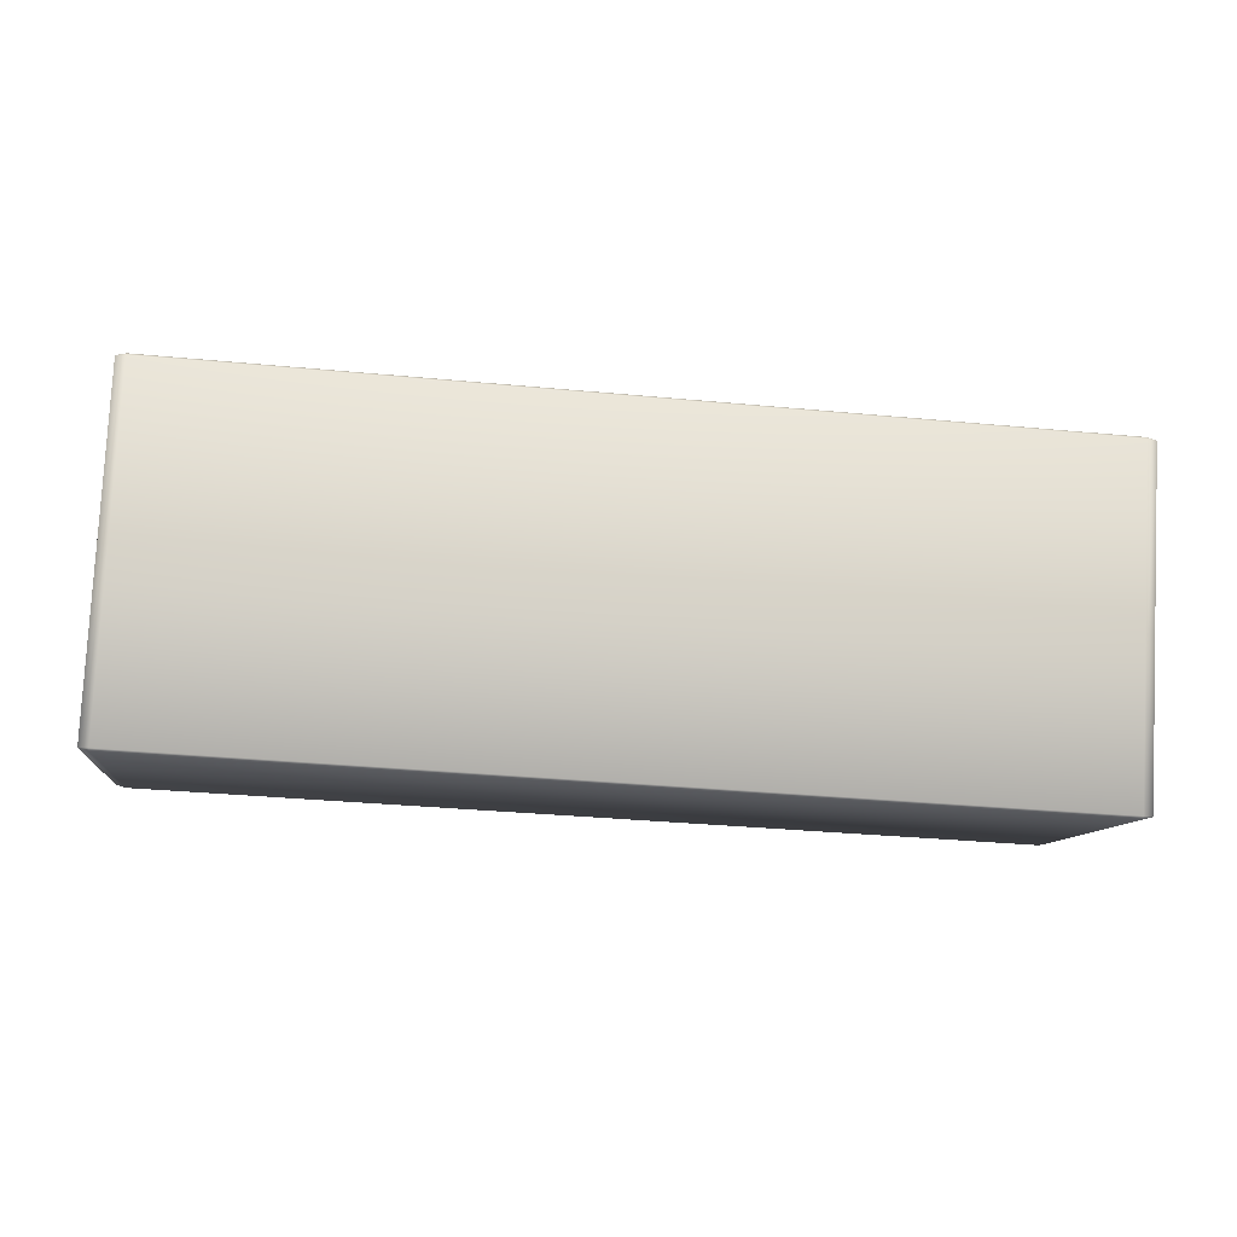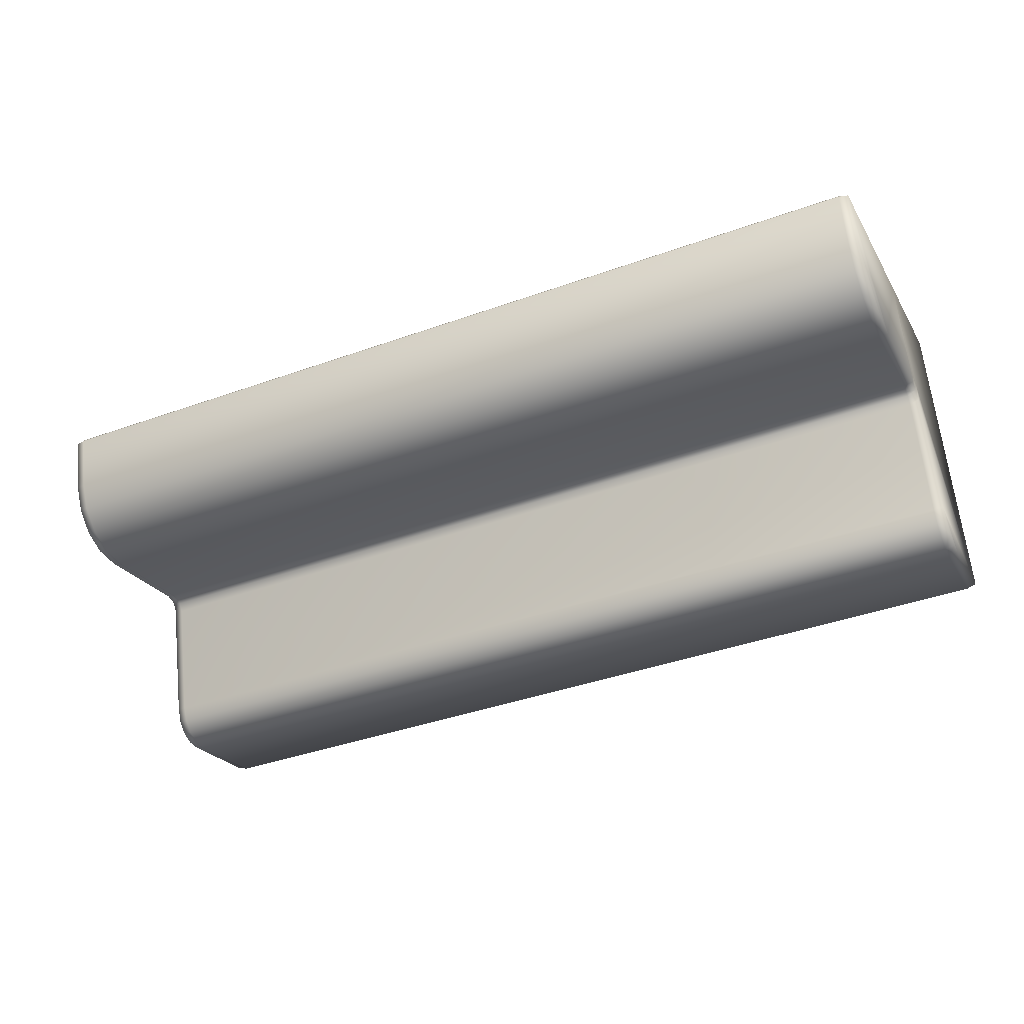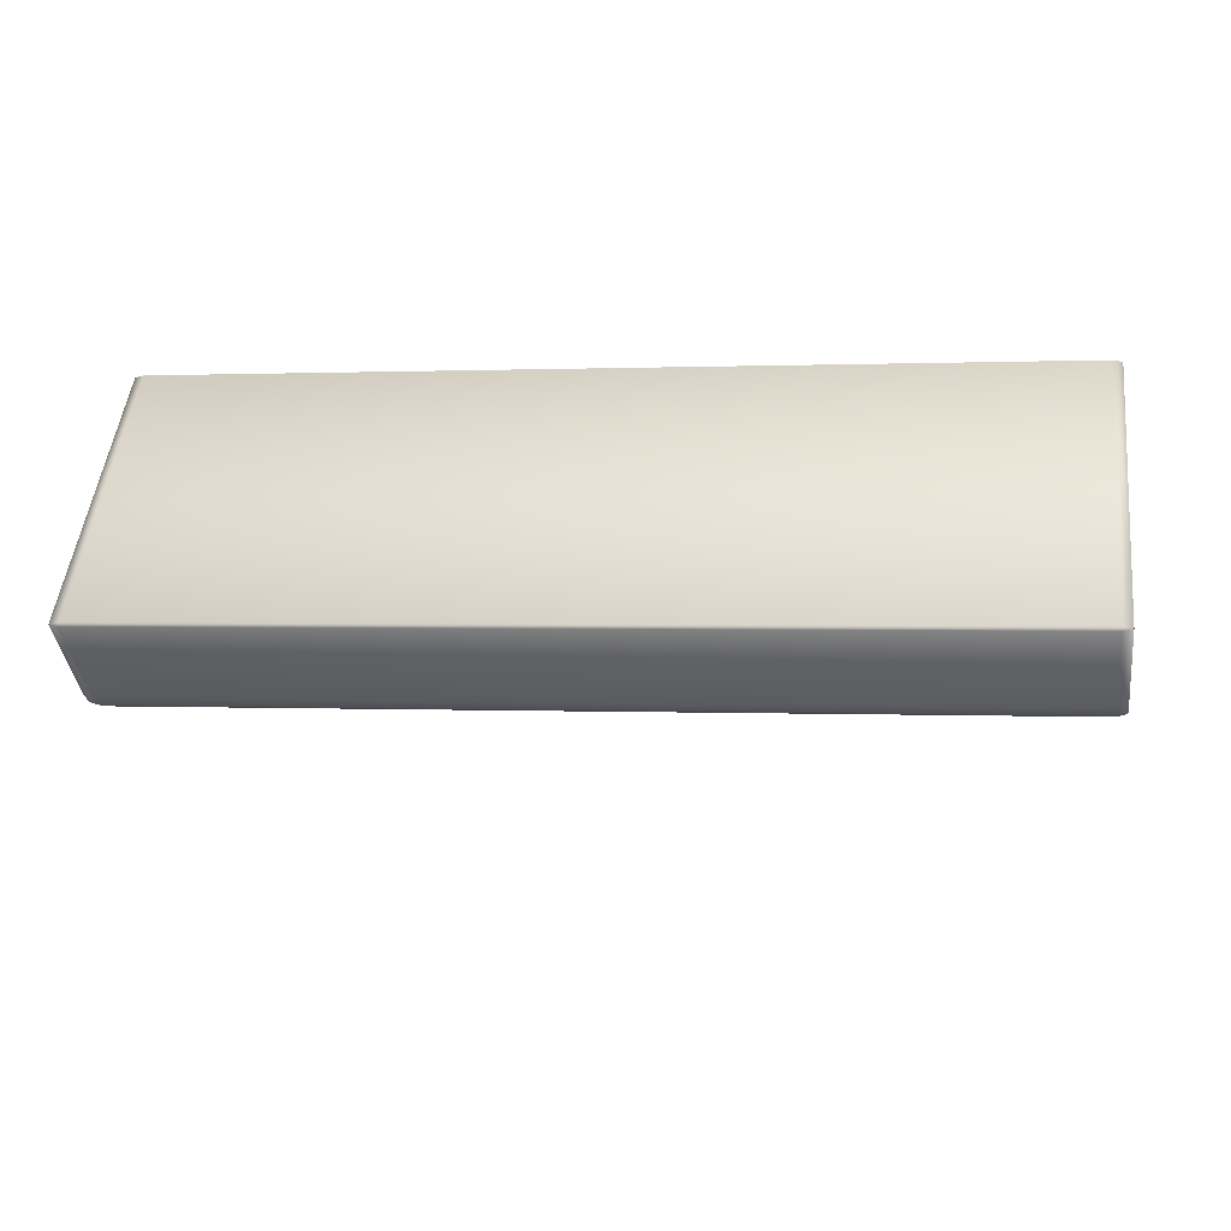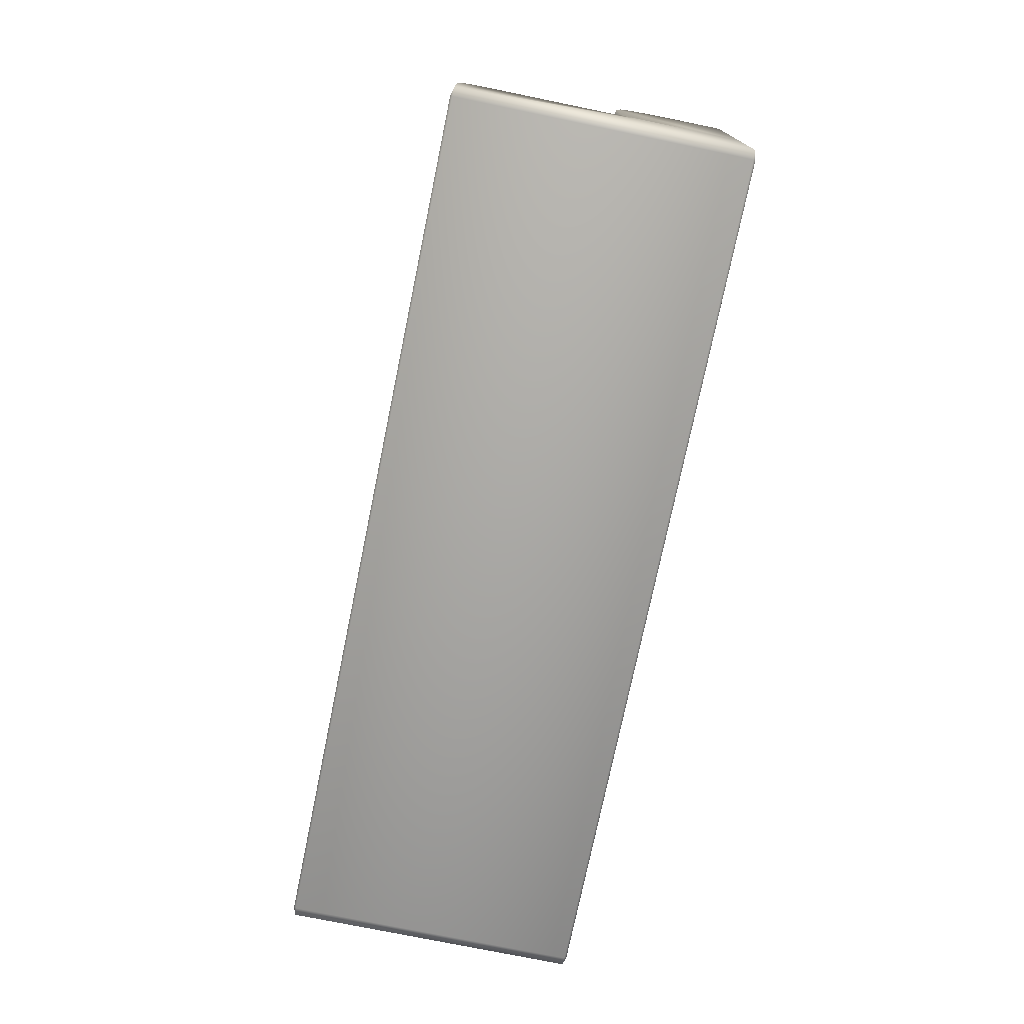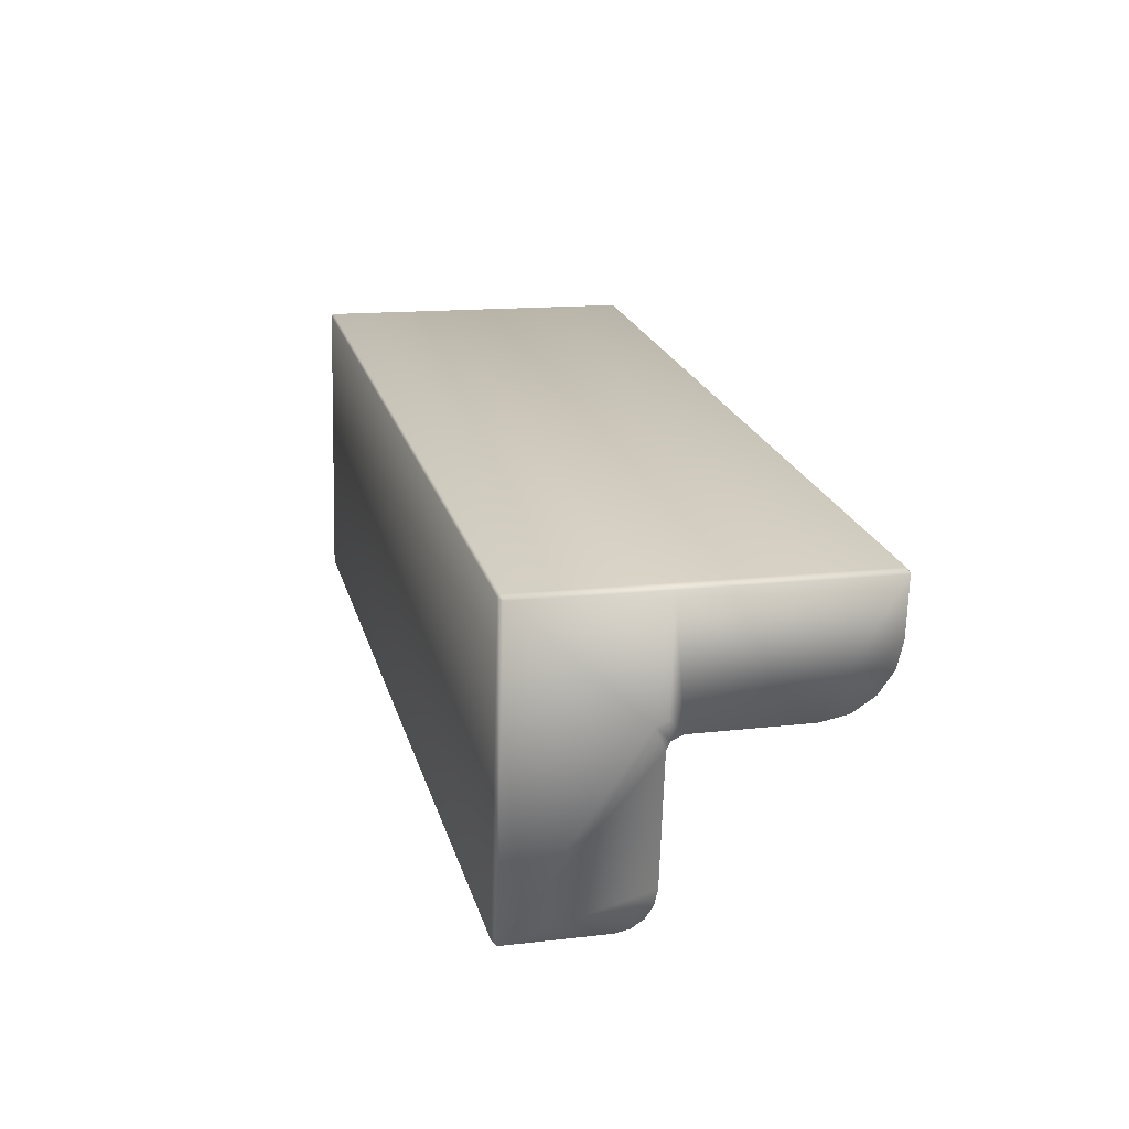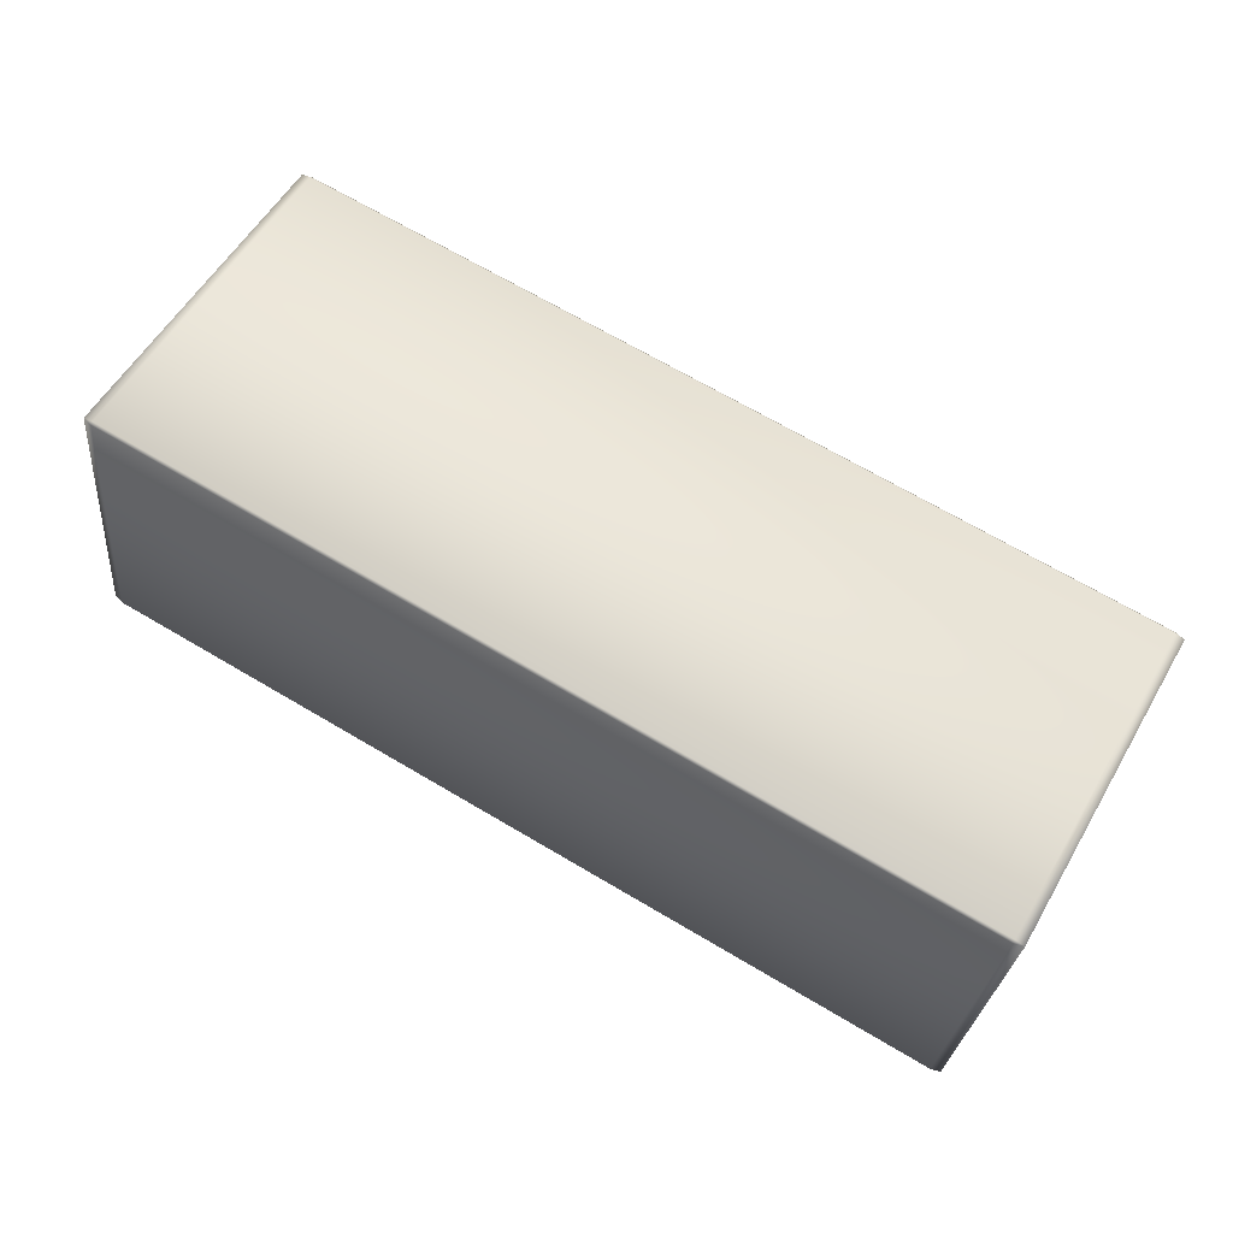
<metadata>
{"format":"obj","ext":"obj","renderer":"f3d","projection":"perspective","resolution":1024,"background":"white","views":[{"elev":79.7,"azim":3.0,"up":"+Z"},{"elev":-23.3,"azim":-156.7,"up":"+Z"},{"elev":-40.2,"azim":7.5,"up":"+Z"},{"elev":-74.7,"azim":-95.1,"up":"+Y"},{"elev":14.4,"azim":75.8,"up":"+Z"},{"elev":56.5,"azim":29.9,"up":"+Z"}]}
</metadata>
<code>
o Cadeira1.018_Cube.019
v -7.914 0.4958 9.978
v -7.916 0.4555 9.96
v -11.13 0.4555 10.33
v -11.13 0.4958 10.35
v -11.17 -0.002546 9.671
v -11.2 0.00698 9.675
v -11.17 0.006631 9.662
v -8.025 -0.002547 9.311
v -8.026 0.006629 9.302
v -7.991 0.006979 9.307
v -11.05 -0.002546 10.74
v -11.05 0.006631 10.74
v -11.08 0.00698 10.74
v -11.05 0.4958 10.74
v -11.08 0.4958 10.74
v -7.902 0.006629 10.38
v -7.903 -0.002547 10.38
v -7.869 0.006979 10.37
v -7.869 0.4958 10.37
v -7.902 0.4958 10.38
v -11.05 1.202 10.74
v -11.08 1.193 10.74
v -11.05 1.193 10.74
v -7.903 1.202 10.38
v -7.902 1.193 10.38
v -7.869 1.193 10.37
v -7.92 0.9463 9.932
v -7.954 0.9518 9.927
v -7.892 1.193 10.17
v -7.926 1.202 10.18
v -7.917 1.044 9.951
v -7.952 1.048 9.946
v -7.911 1.122 10
v -7.946 1.129 10
v -7.903 1.174 10.08
v -7.936 1.183 10.08
v -11.1 1.193 10.54
v -11.07 1.202 10.54
v -11.13 0.9463 10.3
v -11.1 0.9518 10.29
v -11.11 1.174 10.45
v -11.08 1.183 10.44
v -11.12 1.122 10.37
v -11.09 1.129 10.36
v -11.13 1.044 10.32
v -11.1 1.048 10.31
v -11.19 0.4875 9.807
v -11.15 0.4958 9.798
v -11.2 0.3579 9.675
v -11.17 0.3588 9.662
v -11.19 0.4767 9.753
v -11.16 0.4854 9.746
v -11.2 0.4491 9.712
v -11.17 0.4557 9.702
v -11.2 0.4077 9.685
v -11.17 0.4112 9.672
v -7.991 0.3579 9.307
v -8.026 0.3588 9.302
v -7.976 0.4875 9.439
v -8.01 0.4958 9.438
v -7.99 0.4077 9.317
v -8.025 0.4112 9.312
v -7.987 0.4491 9.344
v -8.021 0.4557 9.342
v -7.982 0.4767 9.385
v -8.016 0.4854 9.386
v -7.925 0.4897 9.883
v -7.96 0.4958 9.873
v -7.954 0.5506 9.927
v -7.92 0.5436 9.931
v -7.957 0.5084 9.903
v -7.955 0.5203 9.915
v -7.922 0.5036 9.914
v -11.13 0.5428 10.3
v -11.1 0.5506 10.29
v -11.1 0.4958 10.23
v -11.14 0.4907 10.25
v -11.1 0.5203 10.28
v -11.1 0.5084 10.26
v -11.13 0.5053 10.28
f 20 12 16
f 36 38 30
f 15 3 13
f 49 6 47
f 29 31 35
f 41 43 45
f 50 9 7
f 2 19 18
f 40 32 28
f 59 67 10
f 69 40 28
f 44 36 34
f 60 52 48
f 46 34 32
f 62 50 56
f 60 76 68
f 64 56 54
f 73 1 2
f 66 54 52
f 20 23 14
f 76 71 68
f 78 69 72
f 80 3 4
f 30 21 24
f 5 6 7
f 8 9 10
f 11 12 13
f 16 17 18
f 21 22 23
f 24 25 26
f 71 72 73
f 78 79 80
f 5 9 8
f 20 18 19
f 17 12 11
f 13 14 15
f 21 25 24
f 26 20 19
f 15 23 22
f 31 28 32
f 45 40 39
f 31 34 33
f 45 44 46
f 33 36 35
f 43 42 44
f 35 30 29
f 41 38 42
f 24 29 30
f 37 21 38
f 51 48 52
f 65 60 59
f 53 52 54
f 63 66 65
f 53 56 55
f 63 62 64
f 55 50 49
f 61 58 62
f 7 49 50
f 57 9 58
f 17 10 18
f 11 6 5
f 71 67 68
f 72 70 73
f 78 74 75
f 79 77 80
f 72 79 78
f 69 27 70
f 59 68 67
f 47 76 48
f 39 75 74
f 17 5 8
f 20 14 12
f 36 42 38
f 15 4 3
f 6 13 3
f 3 77 6
f 77 47 6
f 47 51 49
f 51 53 55
f 49 51 55
f 26 19 27
f 19 1 70
f 26 27 29
f 70 27 19
f 27 31 29
f 31 33 35
f 39 74 15
f 74 4 15
f 15 22 39
f 39 22 37
f 37 41 45
f 39 37 45
f 50 58 9
f 2 1 19
f 40 46 32
f 18 10 2
f 10 57 59
f 2 10 67
f 57 61 65
f 61 63 65
f 65 59 57
f 69 75 40
f 44 42 36
f 60 66 52
f 46 44 34
f 62 58 50
f 60 48 76
f 64 62 56
f 2 67 73
f 73 70 1
f 66 64 54
f 20 25 23
f 76 79 71
f 78 75 69
f 4 74 80
f 80 77 3
f 30 38 21
f 5 7 9
f 20 16 18
f 17 16 12
f 13 12 14
f 21 23 25
f 26 25 20
f 15 14 23
f 31 27 28
f 45 46 40
f 31 32 34
f 45 43 44
f 33 34 36
f 43 41 42
f 35 36 30
f 41 37 38
f 24 26 29
f 37 22 21
f 51 47 48
f 65 66 60
f 53 51 52
f 63 64 66
f 53 54 56
f 63 61 62
f 55 56 50
f 61 57 58
f 7 6 49
f 57 10 9
f 17 8 10
f 11 13 6
f 71 73 67
f 72 69 70
f 78 80 74
f 79 76 77
f 72 71 79
f 69 28 27
f 59 60 68
f 47 77 76
f 39 40 75
f 17 11 5

</code>
